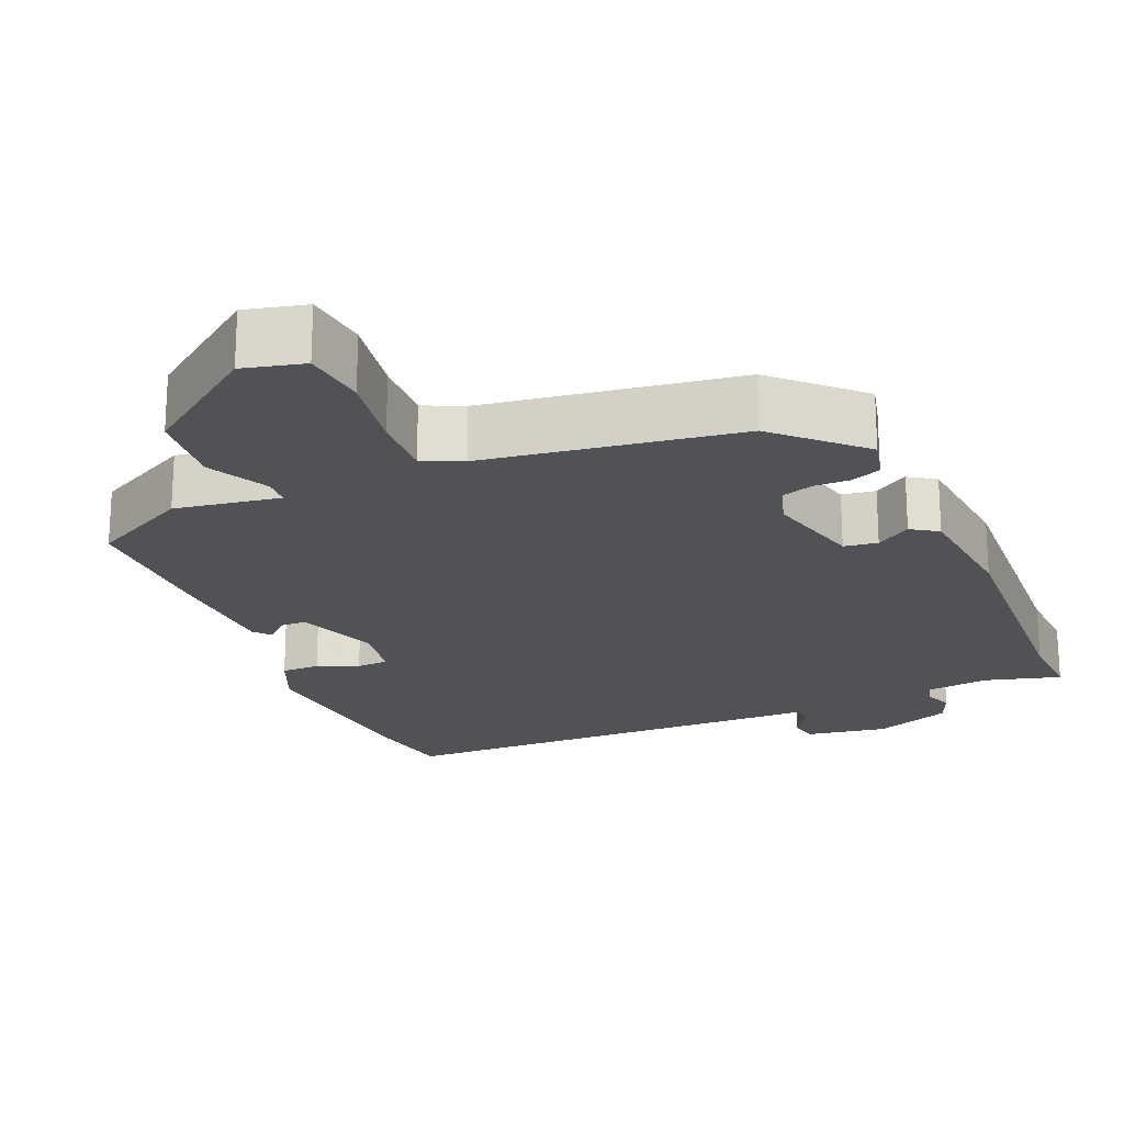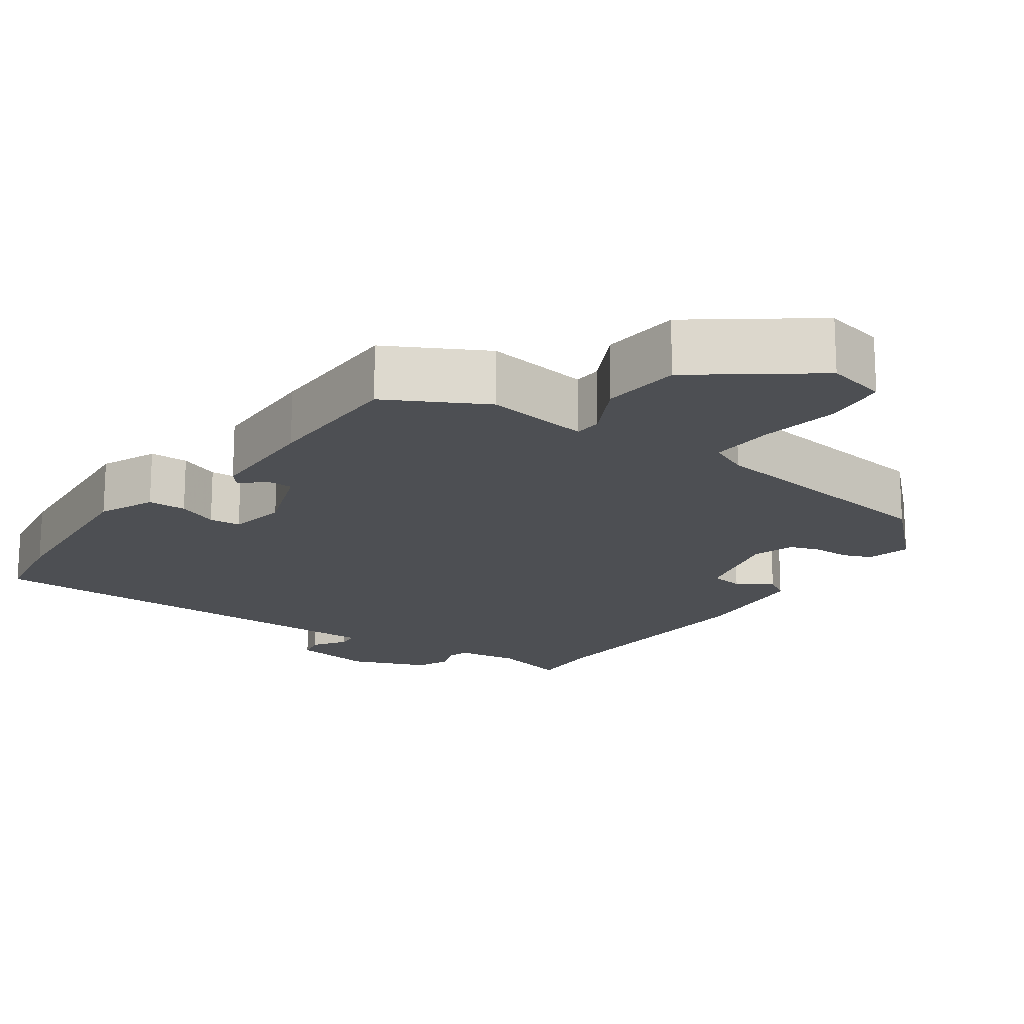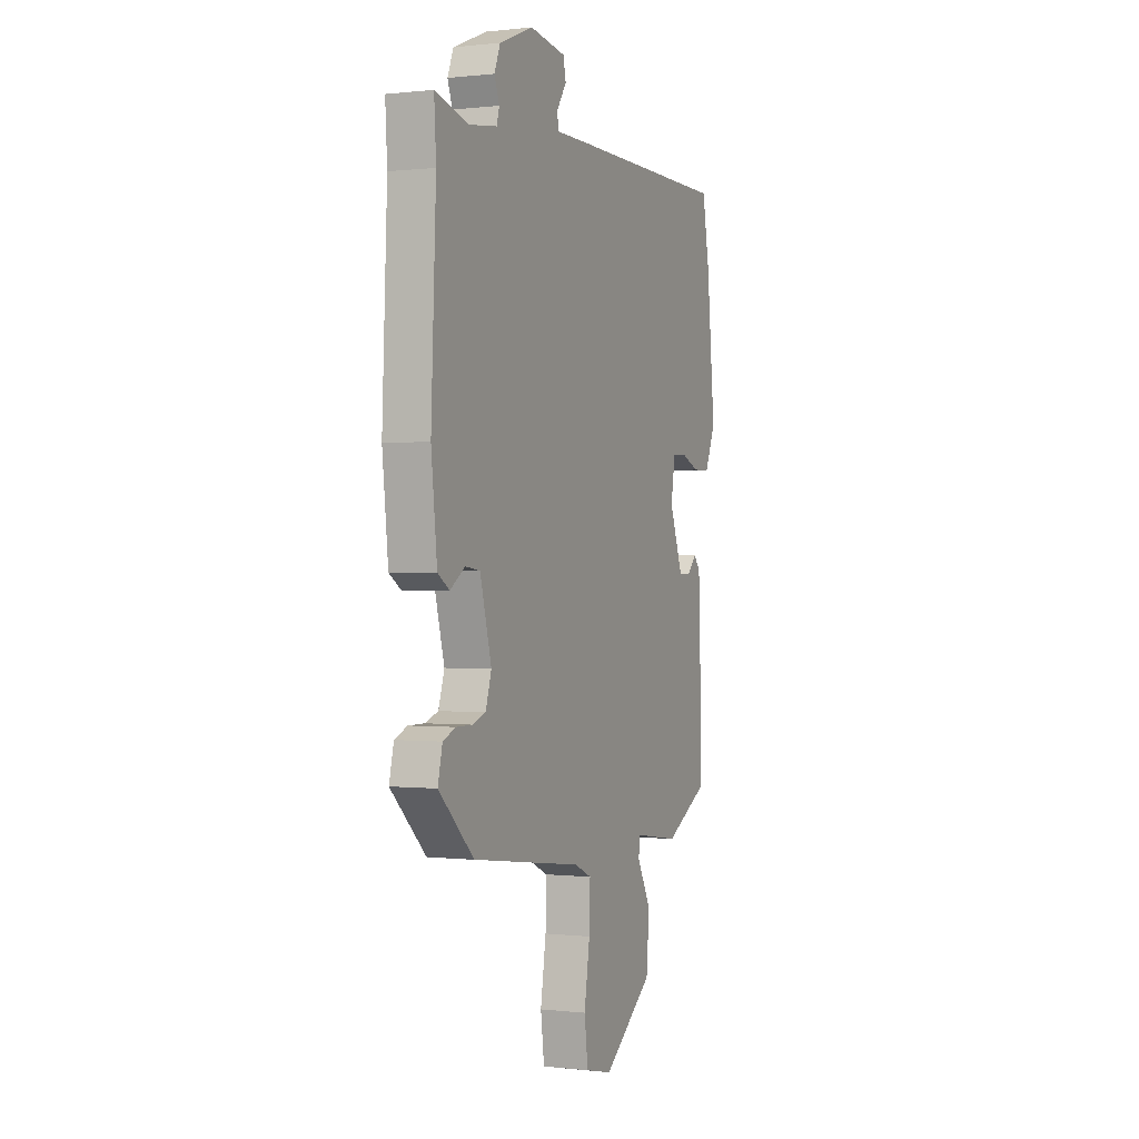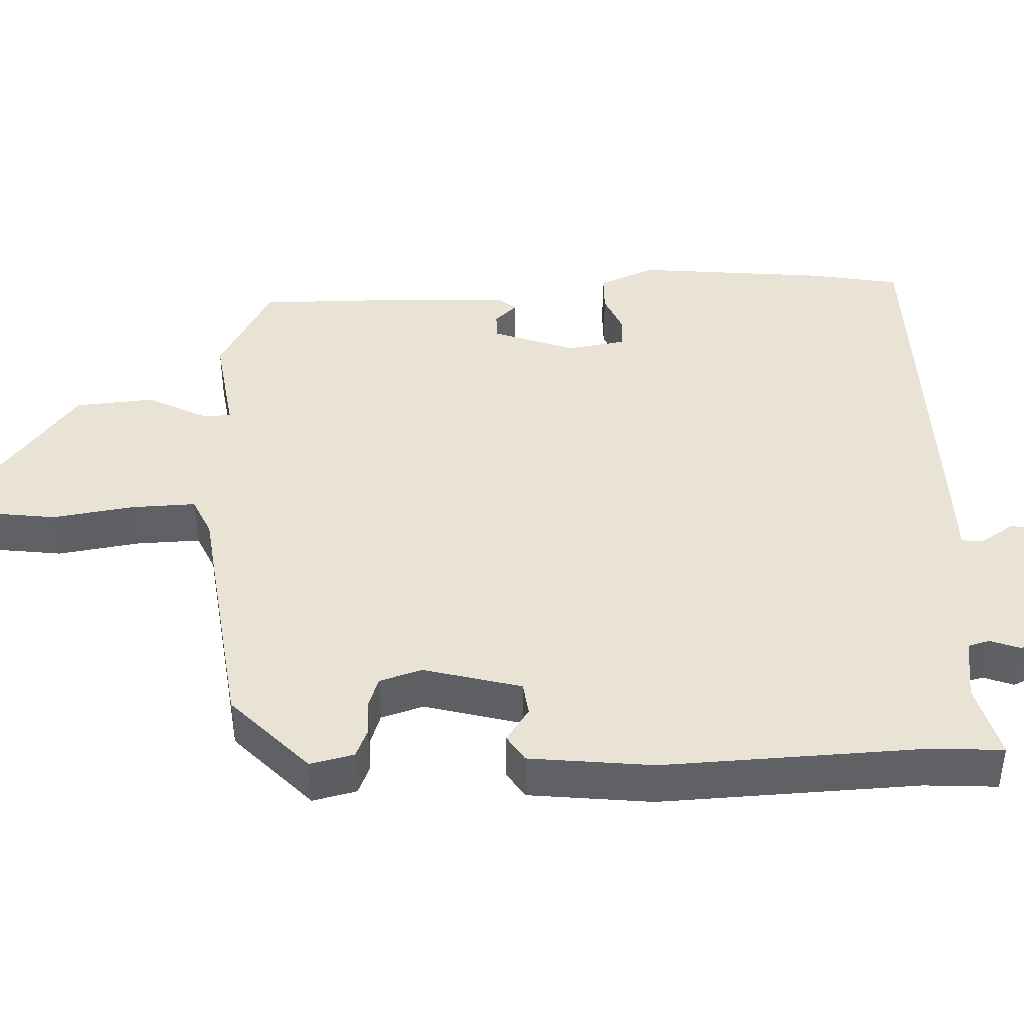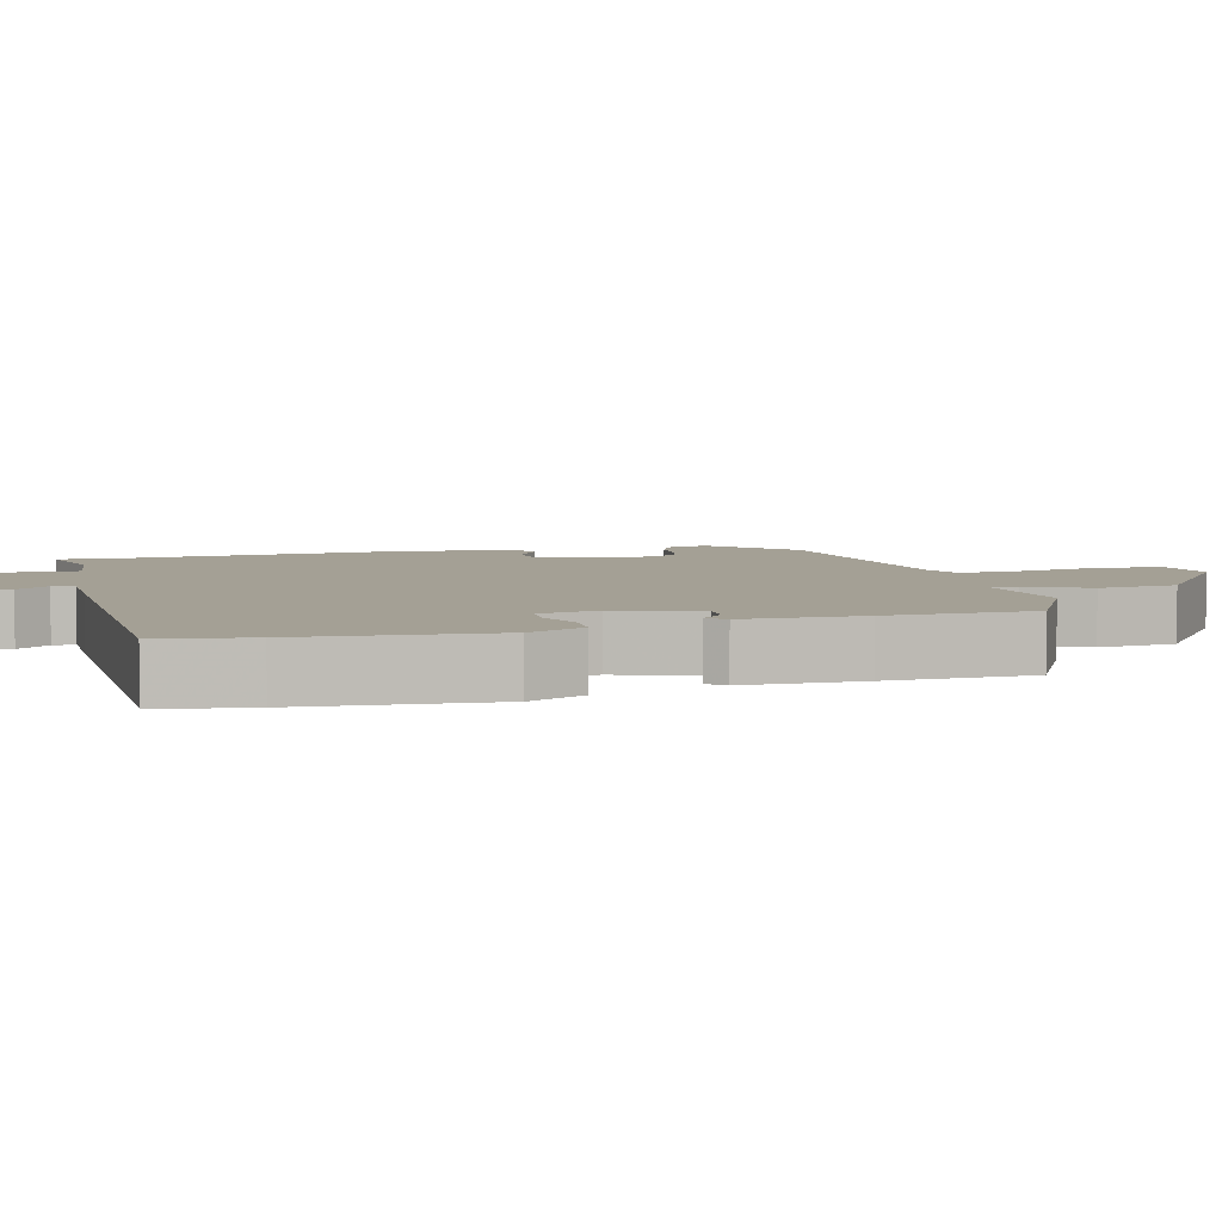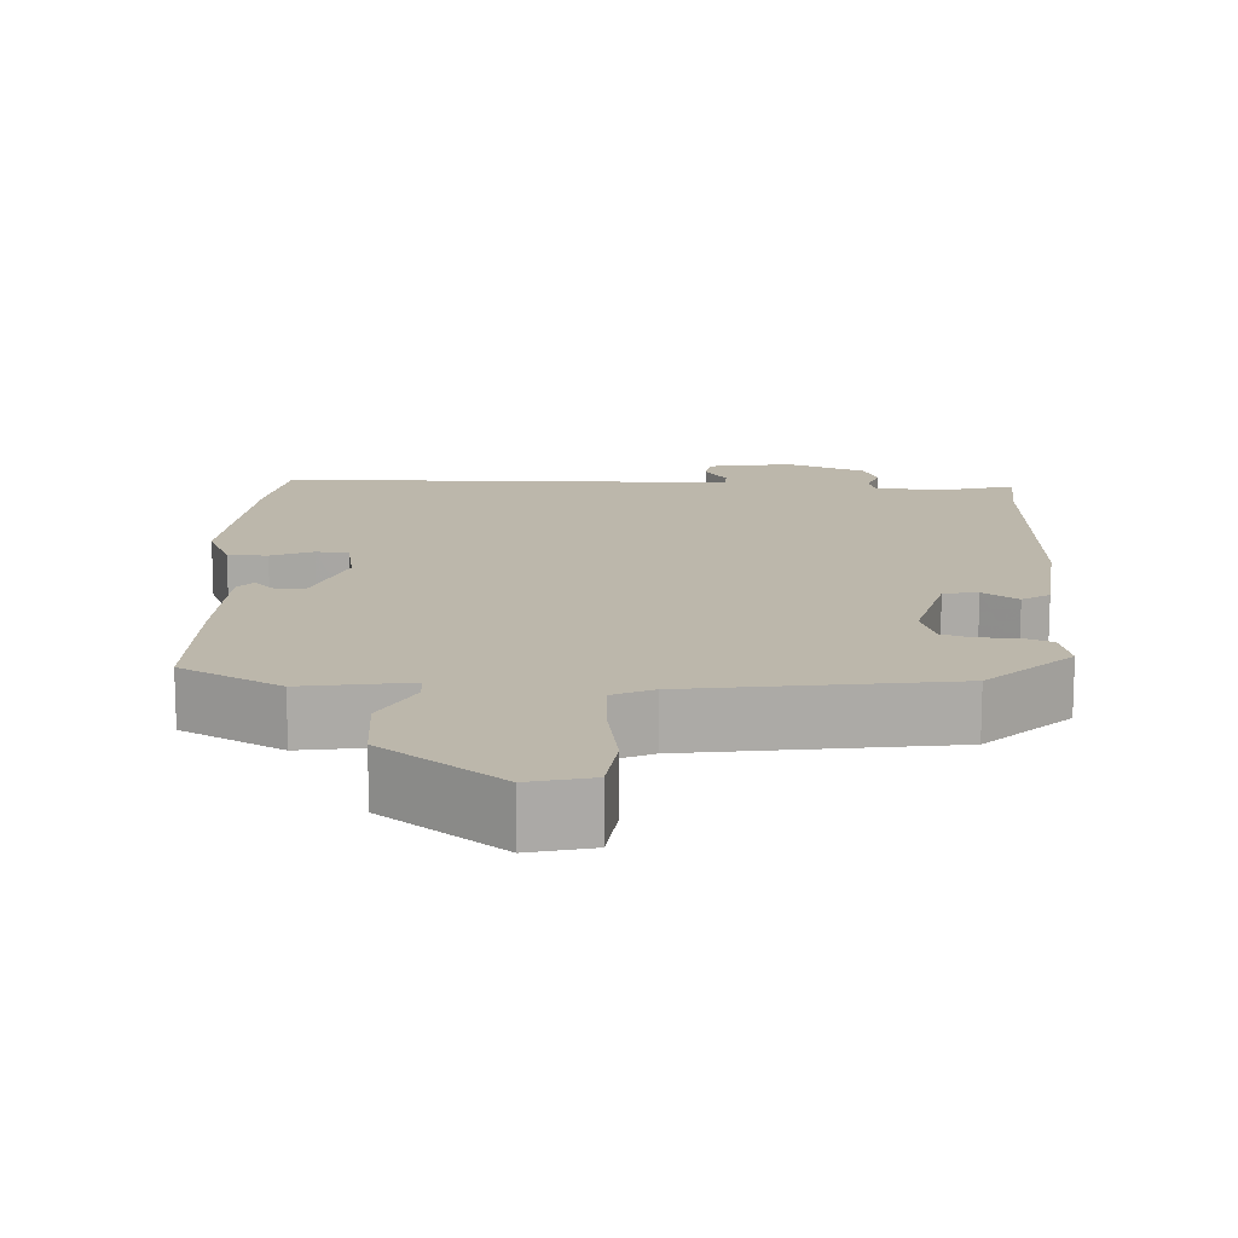
<metadata>
{"format":"obj","ext":"obj","renderer":"f3d","projection":"perspective","resolution":1024,"background":"white","views":[{"elev":-21.0,"azim":-157.5,"up":"+Y"},{"elev":-17.6,"azim":144.4,"up":"+Y"},{"elev":0.2,"azim":-66.7,"up":"+Z"},{"elev":42.0,"azim":-92.2,"up":"+Y"},{"elev":5.7,"azim":74.3,"up":"+Y"},{"elev":14.5,"azim":-177.8,"up":"+Y"}]}
</metadata>
<code>
v 0.492 0.07 0.542
v 0.514 0.07 0.419
v 0.539 0.07 0.162
v 0.507 0.07 0.086
v 0.455 0.07 0.085
v 0.4 0.07 0.108
v 0.357 0.07 0.105
v 0.344 0.07 0.026
v 0.385 0.07 -0.085
v 0.421 0.07 -0.085
v 0.45 0.07 -0.055
v 0.47 0.07 -0.078
v 0.476 0.07 -0.238
v 0.477 0.07 -0.436
v 0.346 0.07 -0.507
v 0.205 0.07 -0.486
v 0.203 0.07 -0.523
v 0.245 0.07 -0.604
v 0.236 0.07 -0.711
v 0.082 0.07 -0.828
v 0 0.07 -0.809
v -0.011 0.07 -0.723
v 0.006 0.07 -0.614
v 0.009 0.07 -0.527
v -0.044 0.07 -0.503
v -0.384 0.07 -0.457
v -0.492 0.07 -0.354
v -0.478 0.07 -0.295
v -0.439 0.07 -0.279
v -0.39 0.07 -0.279
v -0.349 0.07 -0.265
v -0.331 0.07 -0.208
v -0.366 0.07 -0.077
v -0.411 0.07 -0.071
v -0.457 0.07 -0.102
v -0.493 0.07 -0.079
v -0.511 0.07 0.087
v -0.496 0.07 0.436
v -0.502 0.07 0.534
v -0.399 0.07 0.507
v -0.314 0.07 0.519
v -0.306 0.07 0.548
v -0.321 0.07 0.588
v -0.303 0.07 0.633
v -0.199 0.07 0.675
v -0.089 0.07 0.658
v -0.081 0.07 0.62
v -0.11 0.07 0.576
v -0.108 0.07 0.546
v -0.01 0.07 0.546
v 0.492 0 0.542
v 0.514 0 0.419
v 0.539 0 0.162
v 0.507 0 0.086
v 0.455 0 0.085
v 0.4 0 0.108
v 0.357 0 0.105
v 0.344 0 0.026
v 0.385 0 -0.085
v 0.421 0 -0.085
v 0.45 0 -0.055
v 0.47 0 -0.078
v 0.476 0 -0.238
v 0.477 0 -0.436
v 0.346 0 -0.507
v 0.205 0 -0.486
v 0.203 0 -0.523
v 0.245 0 -0.604
v 0.236 0 -0.711
v 0.082 0 -0.828
v 0 0 -0.809
v -0.011 0 -0.723
v 0.006 0 -0.614
v 0.009 0 -0.527
v -0.044 0 -0.503
v -0.384 0 -0.457
v -0.492 0 -0.354
v -0.478 0 -0.295
v -0.439 0 -0.279
v -0.39 0 -0.279
v -0.349 0 -0.265
v -0.331 0 -0.208
v -0.366 0 -0.077
v -0.411 0 -0.071
v -0.457 0 -0.102
v -0.493 0 -0.079
v -0.511 0 0.087
v -0.496 0 0.436
v -0.502 0 0.534
v -0.399 0 0.507
v -0.314 0 0.519
v -0.306 0 0.548
v -0.321 0 0.588
v -0.303 0 0.633
v -0.199 0 0.675
v -0.089 0 0.658
v -0.081 0 0.62
v -0.11 0 0.576
v -0.108 0 0.546
v -0.01 0 0.546
f 49 50 1 2
f 45 46 47 48
f 45 48 49
f 42 43 44 45
f 41 42 45 49
f 40 41 49 2
f 38 39 40
f 34 35 36 37
f 33 34 37 38
f 32 33 38 40
f 27 28 29 30
f 25 26 27 30
f 24 25 30 31
f 20 21 22 23
f 20 23 24
f 17 18 19 20
f 16 17 20 24
f 13 14 15 16
f 10 11 12 13
f 9 10 13 16
f 8 9 16 24
f 3 4 5 6
f 3 6 7
f 2 3 7
f 32 40 2 7
f 24 31 32
f 7 8 24 32
f 52 51 100 99
f 98 97 96 95
f 99 98 95
f 95 94 93 92
f 99 95 92 91
f 52 99 91 90
f 90 89 88
f 87 86 85 84
f 88 87 84 83
f 90 88 83 82
f 80 79 78 77
f 80 77 76 75
f 81 80 75 74
f 73 72 71 70
f 74 73 70
f 70 69 68 67
f 74 70 67 66
f 66 65 64 63
f 63 62 61 60
f 66 63 60 59
f 74 66 59 58
f 56 55 54 53
f 57 56 53
f 57 53 52
f 57 52 90 82
f 82 81 74
f 82 74 58 57
f 1 51 52 2
f 2 52 53 3
f 3 53 54 4
f 4 54 55 5
f 5 55 56 6
f 6 56 57 7
f 7 57 58 8
f 8 58 59 9
f 9 59 60 10
f 10 60 61 11
f 11 61 62 12
f 12 62 63 13
f 13 63 64 14
f 14 64 65 15
f 15 65 66 16
f 16 66 67 17
f 17 67 68 18
f 18 68 69 19
f 19 69 70 20
f 20 70 71 21
f 21 71 72 22
f 22 72 73 23
f 23 73 74 24
f 24 74 75 25
f 25 75 76 26
f 26 76 77 27
f 27 77 78 28
f 28 78 79 29
f 29 79 80 30
f 30 80 81 31
f 31 81 82 32
f 32 82 83 33
f 33 83 84 34
f 34 84 85 35
f 35 85 86 36
f 36 86 87 37
f 37 87 88 38
f 38 88 89 39
f 39 89 90 40
f 40 90 91 41
f 41 91 92 42
f 42 92 93 43
f 43 93 94 44
f 44 94 95 45
f 45 95 96 46
f 46 96 97 47
f 47 97 98 48
f 48 98 99 49
f 49 99 100 50
f 50 100 51 1

</code>
